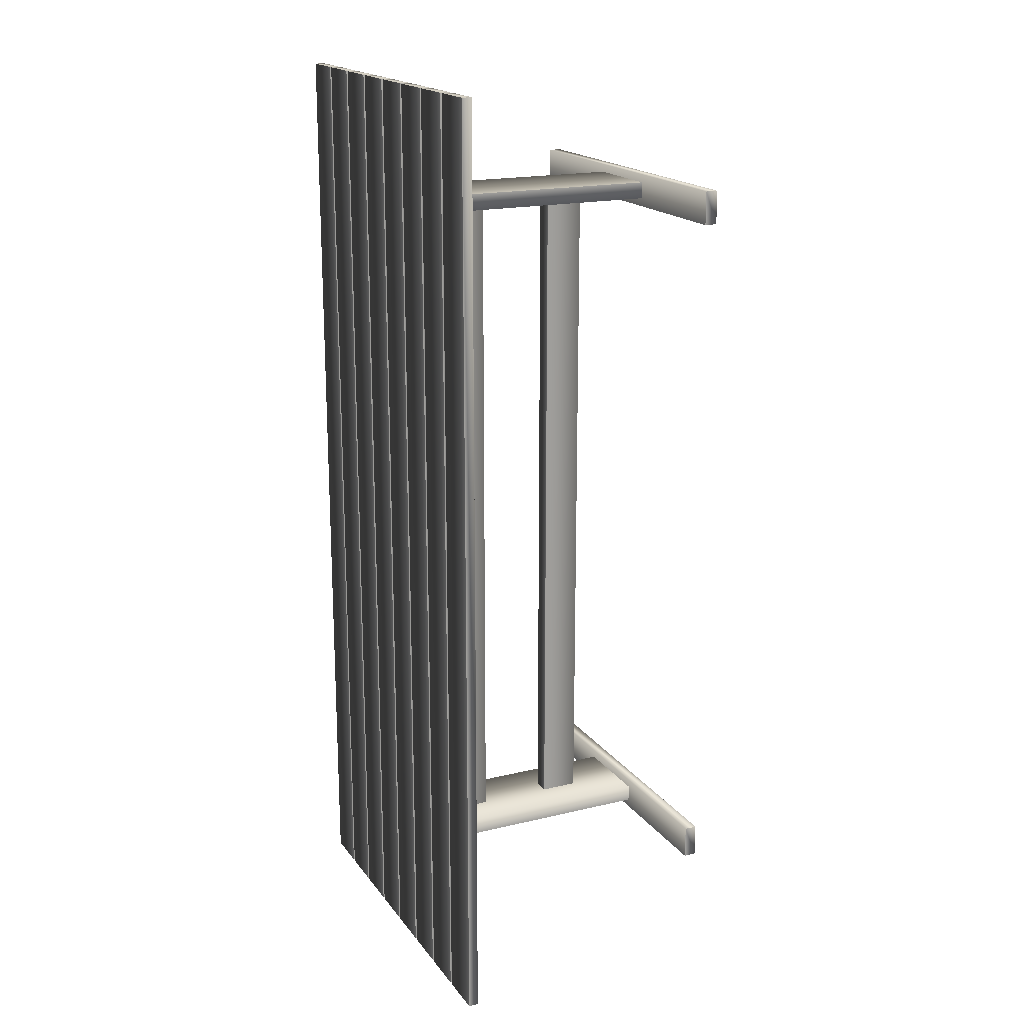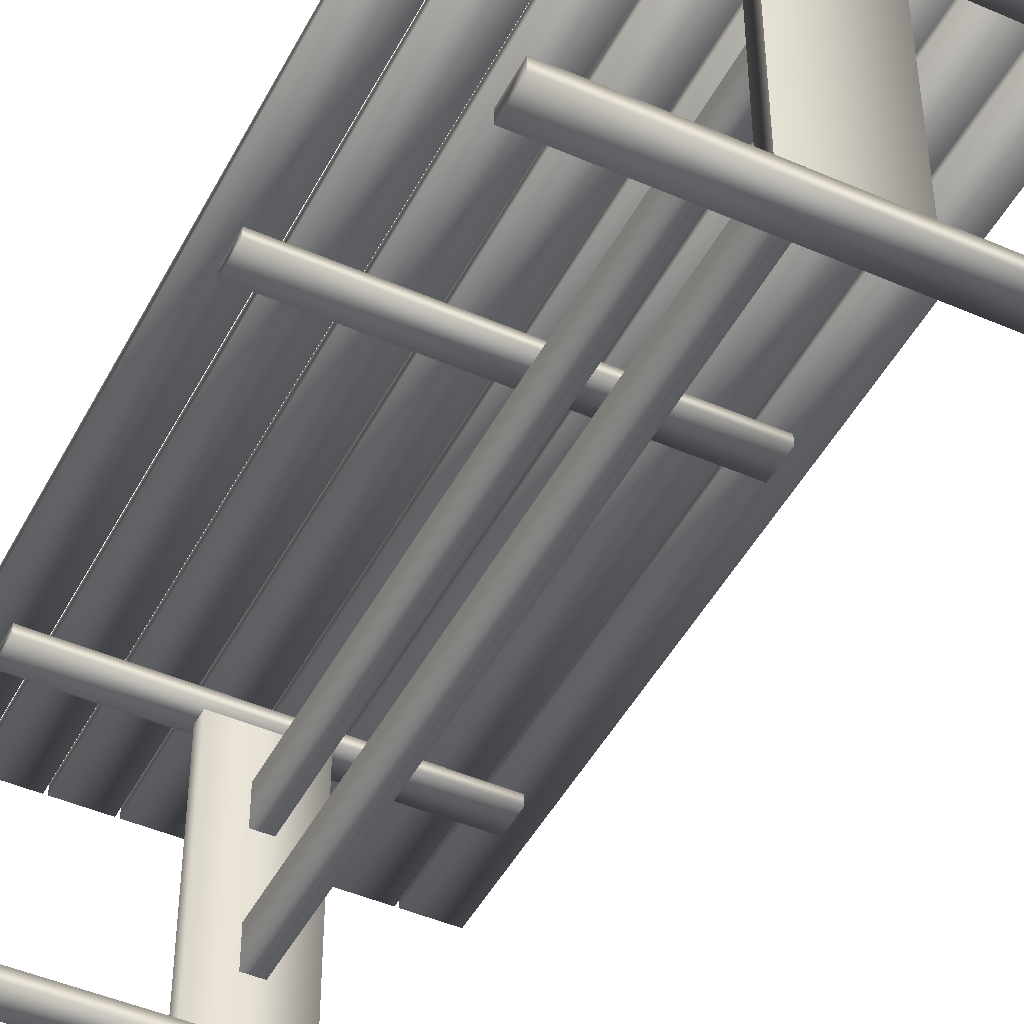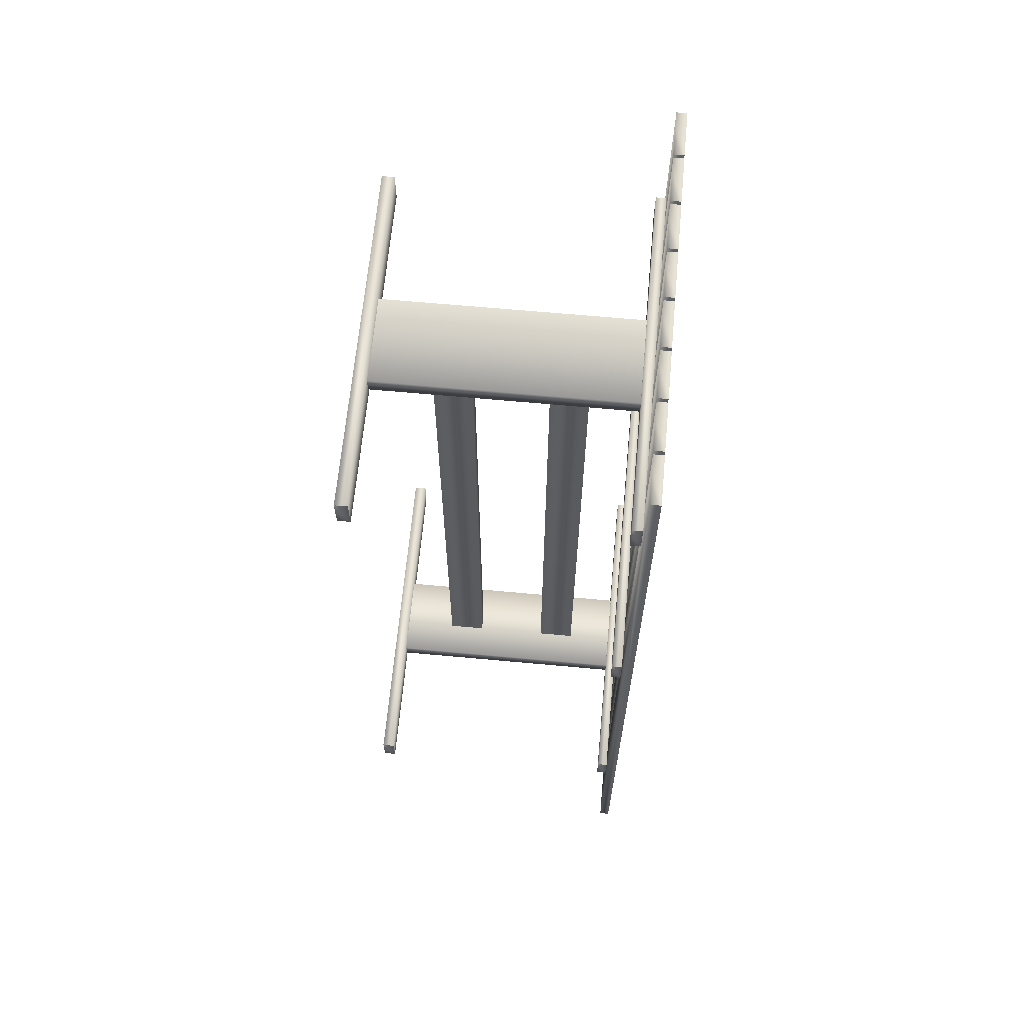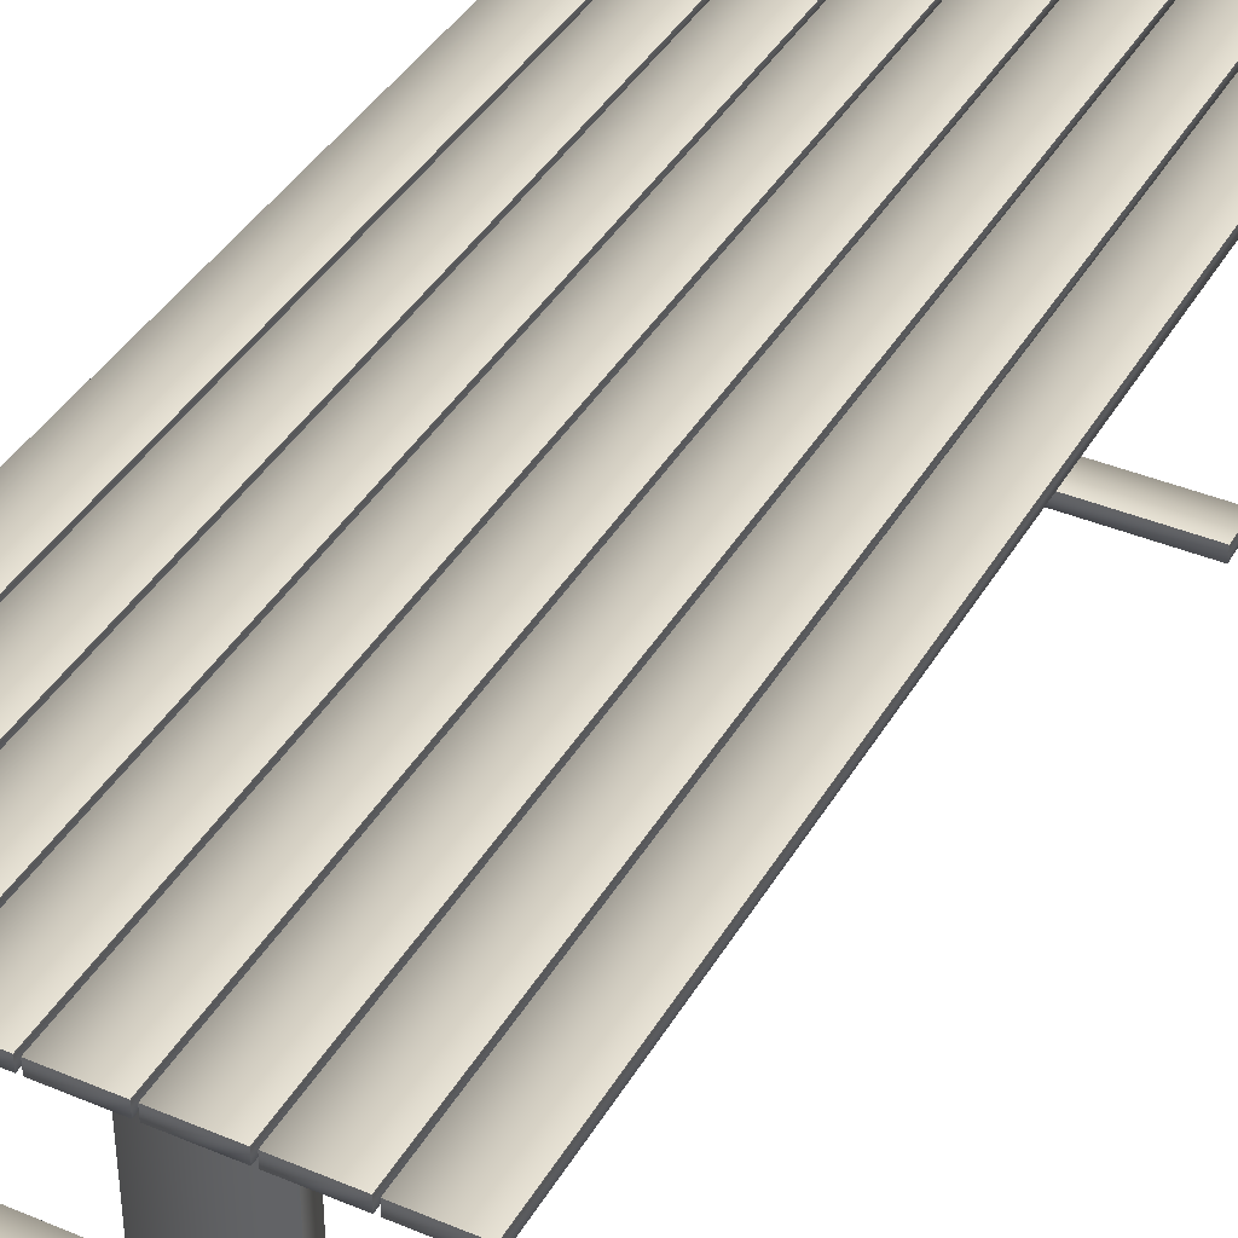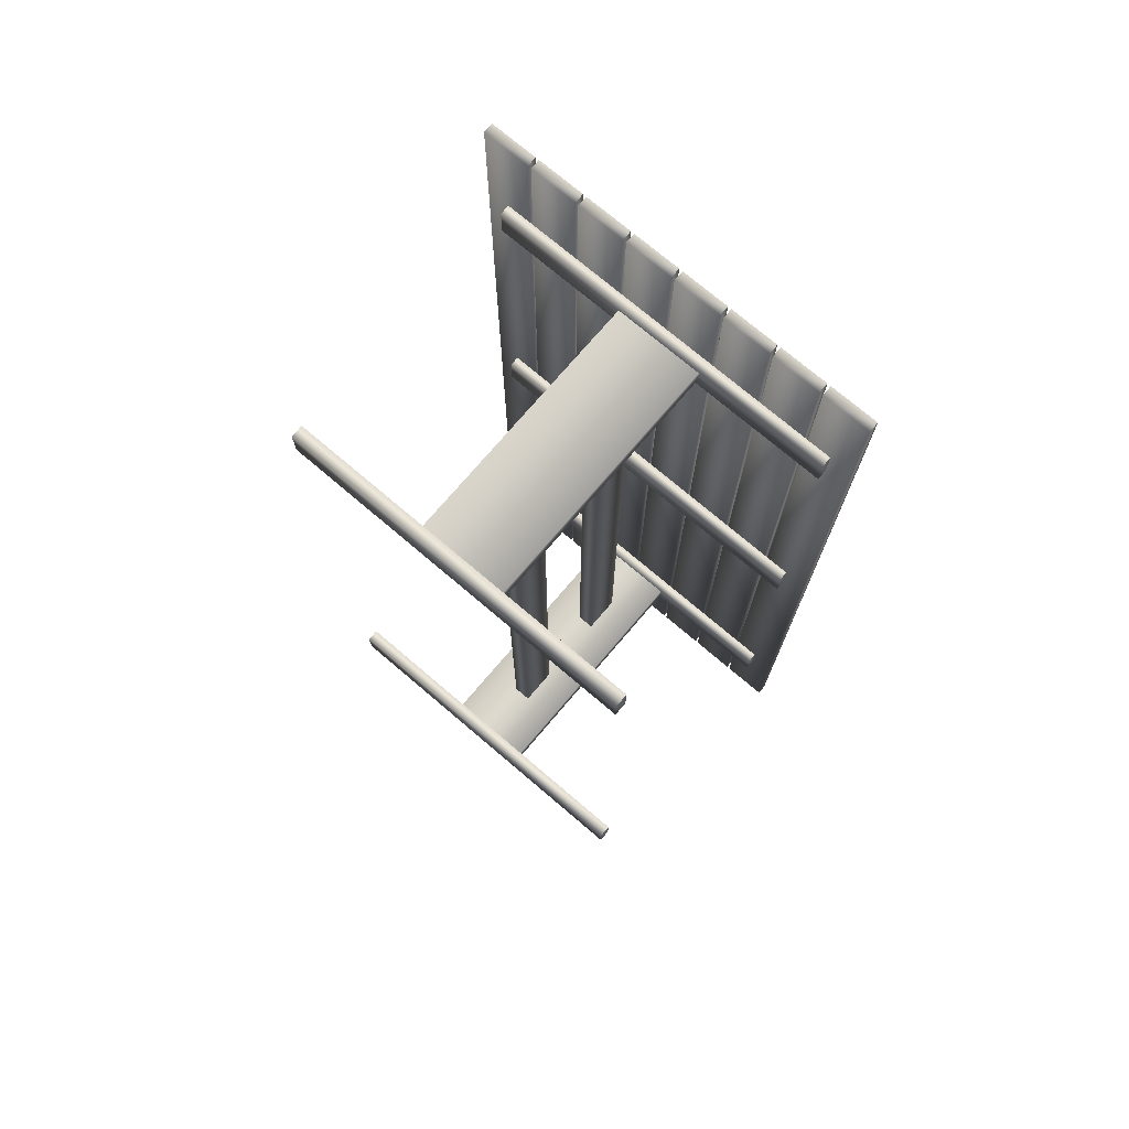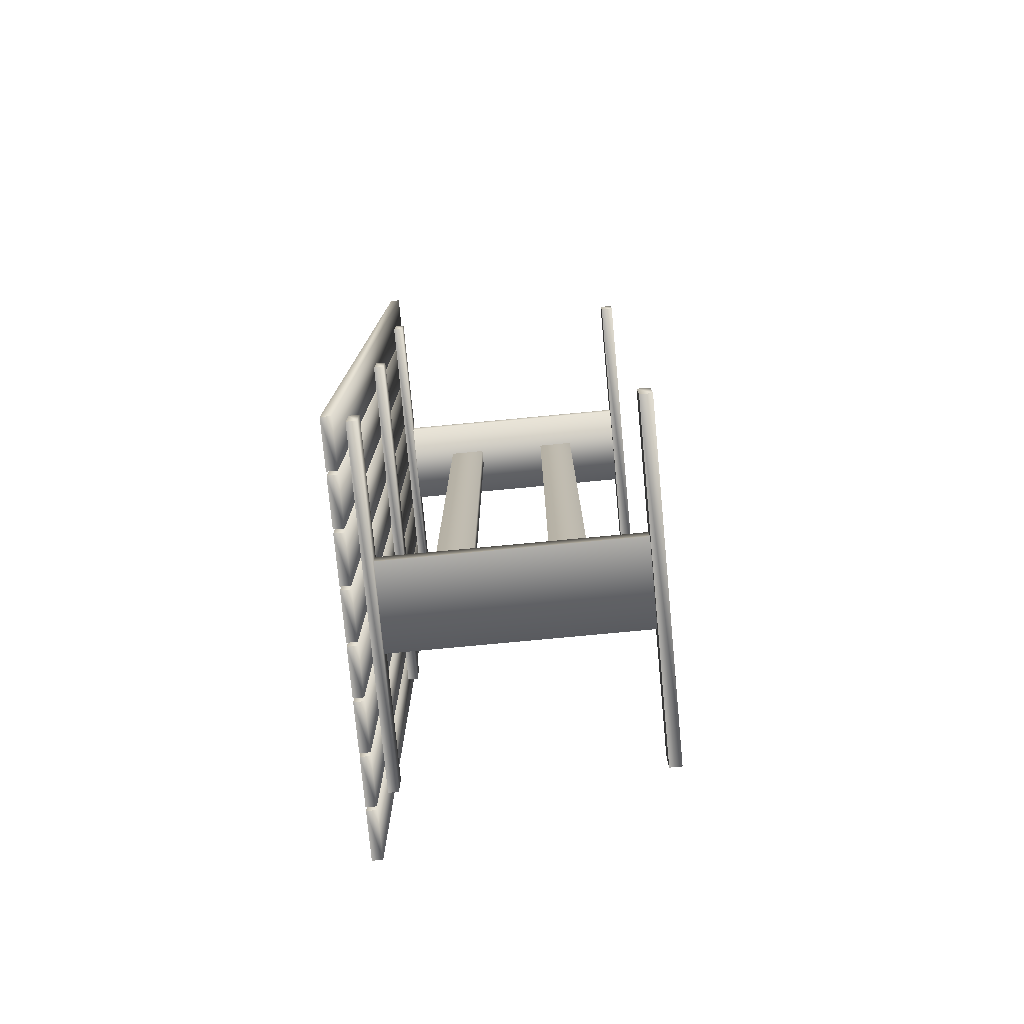
<metadata>
{"format":"obj","ext":"obj","renderer":"f3d","projection":"perspective","resolution":1024,"background":"white","views":[{"elev":18.3,"azim":-115.0,"up":"+Z"},{"elev":-46.3,"azim":-26.5,"up":"+Y"},{"elev":65.4,"azim":95.3,"up":"+Z"},{"elev":39.7,"azim":-152.5,"up":"+Y"},{"elev":74.1,"azim":40.4,"up":"+Z"},{"elev":-77.7,"azim":-84.6,"up":"+Z"}]}
</metadata>
<code>
o Cube.001_Cube.000
v 0.2068 1.14 -1.89
v 0.3932 1.14 -1.89
v 0.2068 1.1 -1.89
v 0.3932 1.1 -1.89
v 0.2068 1.14 1.89
v 0.3932 1.14 1.89
v 0.2068 1.1 1.89
v 0.3932 1.1 1.89
v 0.4068 1.14 -1.89
v 0.5932 1.14 -1.89
v 0.4068 1.1 -1.89
v 0.5932 1.1 -1.89
v 0.4068 1.14 1.89
v 0.5932 1.14 1.89
v 0.4068 1.1 1.89
v 0.5932 1.1 1.89
v 0.6068 1.14 -1.89
v 0.7932 1.14 -1.89
v 0.6068 1.1 -1.89
v 0.7932 1.1 -1.89
v 0.6068 1.14 1.89
v 0.7932 1.14 1.89
v 0.6068 1.1 1.89
v 0.7932 1.1 1.89
v -0.3932 1.14 -1.89
v -0.2068 1.14 -1.89
v -0.3932 1.1 -1.89
v -0.2068 1.1 -1.89
v -0.3932 1.14 1.89
v -0.2068 1.14 1.89
v -0.3932 1.1 1.89
v -0.2068 1.1 1.89
v -0.1932 1.14 -1.89
v -0.006802 1.14 -1.89
v -0.1932 1.1 -1.89
v -0.006802 1.1 -1.89
v -0.1932 1.14 1.89
v -0.006802 1.14 1.89
v -0.1932 1.1 1.89
v -0.006802 1.1 1.89
v 0.006802 1.14 -1.89
v 0.1932 1.14 -1.89
v 0.006802 1.1 -1.89
v 0.1932 1.1 -1.89
v 0.006802 1.14 1.89
v 0.1932 1.14 1.89
v 0.006802 1.1 1.89
v 0.1932 1.1 1.89
v -0.7932 1.14 -1.89
v -0.6068 1.14 -1.89
v -0.7932 1.1 -1.89
v -0.6068 1.1 -1.89
v -0.7932 1.14 1.89
v -0.6068 1.14 1.89
v -0.7932 1.1 1.89
v -0.6068 1.1 1.89
v -0.5932 1.14 -1.89
v -0.4068 1.14 -1.89
v -0.5932 1.1 -1.89
v -0.4068 1.1 -1.89
v -0.5932 1.14 1.89
v -0.4068 1.14 1.89
v -0.5932 1.1 1.89
v -0.4068 1.1 1.89
v -0.7032 1.1 -1.472
v 0.7032 1.1 -1.472
v -0.7032 1.06 -1.472
v 0.7032 1.06 -1.472
v -0.7032 1.1 -1.339
v 0.7032 1.1 -1.339
v -0.7032 1.06 -1.339
v 0.7032 1.06 -1.339
v -0.7032 1.1 -0.0665
v 0.7032 1.1 -0.0665
v -0.7032 1.06 -0.0665
v 0.7032 1.06 -0.0665
v -0.7032 1.1 0.0665
v 0.7032 1.1 0.0665
v -0.7032 1.06 0.0665
v 0.7032 1.06 0.0665
v -0.7032 1.1 1.339
v 0.7032 1.1 1.339
v -0.7032 1.06 1.339
v 0.7032 1.06 1.339
v -0.7032 1.1 1.472
v 0.7032 1.1 1.472
v -0.7032 1.06 1.472
v 0.7032 1.06 1.472
v -0.1758 1.06 -1.438
v 0.1758 1.06 -1.438
v -0.1758 0.05 -1.438
v 0.1758 0.05 -1.438
v -0.1758 1.06 -1.372
v 0.1758 1.06 -1.372
v -0.1758 0.05 -1.372
v 0.1758 0.05 -1.372
v -0.7032 0 -1.472
v 0.7032 0 -1.472
v -0.7032 0 -1.339
v 0.7032 0 -1.339
v -0.7032 0.05 -1.472
v 0.7032 0.05 -1.472
v -0.7032 0.05 -1.339
v 0.7032 0.05 -1.339
v -0.1758 1.06 1.372
v 0.1758 1.06 1.372
v -0.1758 0.05 1.372
v 0.1758 0.05 1.372
v -0.1758 1.06 1.438
v 0.1758 1.06 1.438
v -0.1758 0.05 1.438
v 0.1758 0.05 1.438
v -0.7032 0 1.339
v 0.7032 0 1.339
v -0.7032 0 1.472
v 0.7032 0 1.472
v -0.7032 0.05 1.339
v 0.7032 0.05 1.339
v -0.7032 0.05 1.472
v 0.7032 0.05 1.472
v -0.03516 0.8708 -1.378
v 0.03516 0.8708 -1.378
v -0.03516 0.7192 -1.378
v 0.03516 0.7192 -1.378
v -0.03516 0.8708 1.378
v 0.03516 0.8708 1.378
v -0.03516 0.7192 1.378
v 0.03516 0.7192 1.378
v -0.03516 0.4208 -1.378
v 0.03516 0.4208 -1.378
v -0.03516 0.2692 -1.378
v 0.03516 0.2692 -1.378
v -0.03516 0.4208 1.378
v 0.03516 0.4208 1.378
v -0.03516 0.2692 1.378
v 0.03516 0.2692 1.378
v 0.2068 1.14 -1.89
v 0.2068 1.14 -1.89
v 0.3932 1.14 -1.89
v 0.2068 1.14 1.89
v 0.2068 1.14 1.89
v 0.3932 1.14 1.89
v 0.4068 1.14 -1.89
v 0.4068 1.14 -1.89
v 0.5932 1.14 -1.89
v 0.4068 1.14 1.89
v 0.4068 1.14 1.89
v 0.5932 1.14 1.89
v 0.6068 1.14 -1.89
v 0.6068 1.14 -1.89
v 0.7932 1.14 -1.89
v 0.6068 1.14 1.89
v 0.6068 1.14 1.89
v 0.7932 1.14 1.89
v -0.3932 1.14 -1.89
v -0.3932 1.14 -1.89
v -0.2068 1.14 -1.89
v -0.3932 1.14 1.89
v -0.3932 1.14 1.89
v -0.2068 1.14 1.89
v -0.1932 1.14 -1.89
v -0.1932 1.14 -1.89
v -0.006802 1.14 -1.89
v -0.1932 1.14 1.89
v -0.1932 1.14 1.89
v -0.006802 1.14 1.89
v 0.006802 1.14 -1.89
v 0.006802 1.14 -1.89
v 0.1932 1.14 -1.89
v 0.006802 1.14 1.89
v 0.006802 1.14 1.89
v 0.1932 1.14 1.89
v -0.7932 1.14 -1.89
v -0.7932 1.14 -1.89
v -0.6068 1.14 -1.89
v -0.7932 1.14 1.89
v -0.7932 1.14 1.89
v -0.6068 1.14 1.89
v -0.5932 1.14 -1.89
v -0.5932 1.14 -1.89
v -0.4068 1.14 -1.89
v -0.5932 1.14 1.89
v -0.5932 1.14 1.89
v -0.4068 1.14 1.89
v -0.7032 1.1 -1.472
v -0.7032 1.1 -1.472
v 0.7032 1.1 -1.472
v 0.7032 1.1 -1.472
v -0.7032 1.1 -1.339
v 0.7032 1.1 -1.339
v -0.7032 1.1 -0.0665
v -0.7032 1.1 -0.0665
v 0.7032 1.1 -0.0665
v 0.7032 1.1 -0.0665
v -0.7032 1.1 0.0665
v 0.7032 1.1 0.0665
v -0.7032 1.1 1.339
v -0.7032 1.1 1.339
v 0.7032 1.1 1.339
v 0.7032 1.1 1.339
v -0.7032 1.1 1.472
v 0.7032 1.1 1.472
v -0.1758 1.06 -1.438
v -0.1758 0.05 -1.438
v -0.7032 0.05 -1.472
v -0.7032 0.05 -1.472
v 0.7032 0.05 -1.472
v 0.7032 0.05 -1.472
v -0.7032 0.05 -1.339
v 0.7032 0.05 -1.339
v -0.1758 0.05 1.438
v -0.1758 1.06 1.438
v -0.7032 0.05 1.339
v -0.7032 0.05 1.339
v 0.7032 0.05 1.339
v 0.7032 0.05 1.339
v -0.7032 0.05 1.472
v 0.7032 0.05 1.472
v -0.03516 0.8708 -1.378
v -0.03516 0.8708 1.378
v -0.03516 0.4208 -1.378
v -0.03516 0.4208 1.378
f 8 7 3
f 137 140 142
f 3 7 141
f 7 8 6
f 8 4 139
f 4 3 1
f 16 15 11
f 143 146 148
f 11 15 147
f 15 16 14
f 16 12 145
f 12 11 9
f 24 23 19
f 149 152 154
f 19 23 153
f 23 24 22
f 24 20 151
f 20 19 17
f 32 31 27
f 155 158 160
f 27 31 159
f 31 32 30
f 32 28 157
f 28 27 25
f 40 39 35
f 161 164 166
f 35 39 165
f 39 40 38
f 40 36 163
f 36 35 33
f 48 47 43
f 167 170 172
f 43 47 171
f 47 48 46
f 48 44 169
f 44 43 41
f 56 55 51
f 173 176 178
f 51 55 177
f 55 56 54
f 56 52 175
f 52 51 49
f 64 63 59
f 179 182 184
f 59 63 183
f 63 64 62
f 64 60 181
f 60 59 57
f 72 71 67
f 185 189 190
f 67 71 69
f 71 72 190
f 72 68 188
f 68 67 65
f 80 79 75
f 191 195 196
f 75 79 77
f 79 80 196
f 80 76 194
f 76 75 73
f 88 87 83
f 197 201 202
f 83 87 85
f 87 88 202
f 88 84 200
f 84 83 81
f 91 95 93
f 95 96 94
f 96 92 90
f 92 204 203
f 100 99 97
f 205 209 210
f 208 104 100
f 210 209 99
f 103 206 97
f 101 102 98
f 107 111 109
f 211 112 110
f 112 108 106
f 108 107 105
f 116 115 113
f 213 217 218
f 216 120 116
f 218 217 115
f 119 214 113
f 117 118 114
f 123 127 125
f 128 124 122
f 128 127 123
f 219 220 126
f 131 135 133
f 136 132 130
f 136 135 131
f 221 222 134
f 4 8 3
f 139 137 142
f 138 3 141
f 5 7 6
f 142 8 139
f 2 4 1
f 12 16 11
f 145 143 148
f 144 11 147
f 13 15 14
f 148 16 145
f 10 12 9
f 20 24 19
f 151 149 154
f 150 19 153
f 21 23 22
f 154 24 151
f 18 20 17
f 28 32 27
f 157 155 160
f 156 27 159
f 29 31 30
f 160 32 157
f 26 28 25
f 36 40 35
f 163 161 166
f 162 35 165
f 37 39 38
f 166 40 163
f 34 36 33
f 44 48 43
f 169 167 172
f 168 43 171
f 45 47 46
f 172 48 169
f 42 44 41
f 52 56 51
f 175 173 178
f 174 51 177
f 53 55 54
f 178 56 175
f 50 52 49
f 60 64 59
f 181 179 184
f 180 59 183
f 61 63 62
f 184 64 181
f 58 60 57
f 68 72 67
f 187 185 190
f 186 67 69
f 189 71 190
f 70 72 188
f 66 68 65
f 76 80 75
f 193 191 196
f 192 75 77
f 195 79 196
f 78 80 194
f 74 76 73
f 84 88 83
f 199 197 202
f 198 83 85
f 201 87 202
f 86 88 200
f 82 84 81
f 89 91 93
f 93 95 94
f 94 96 90
f 90 92 203
f 98 100 97
f 207 205 210
f 98 208 100
f 100 210 99
f 99 103 97
f 97 101 98
f 105 107 109
f 212 211 110
f 110 112 106
f 106 108 105
f 114 116 113
f 215 213 218
f 114 216 116
f 116 218 115
f 115 119 113
f 113 117 114
f 121 123 125
f 126 128 122
f 124 128 123
f 122 219 126
f 129 131 133
f 134 136 130
f 132 136 131
f 130 221 134

</code>
